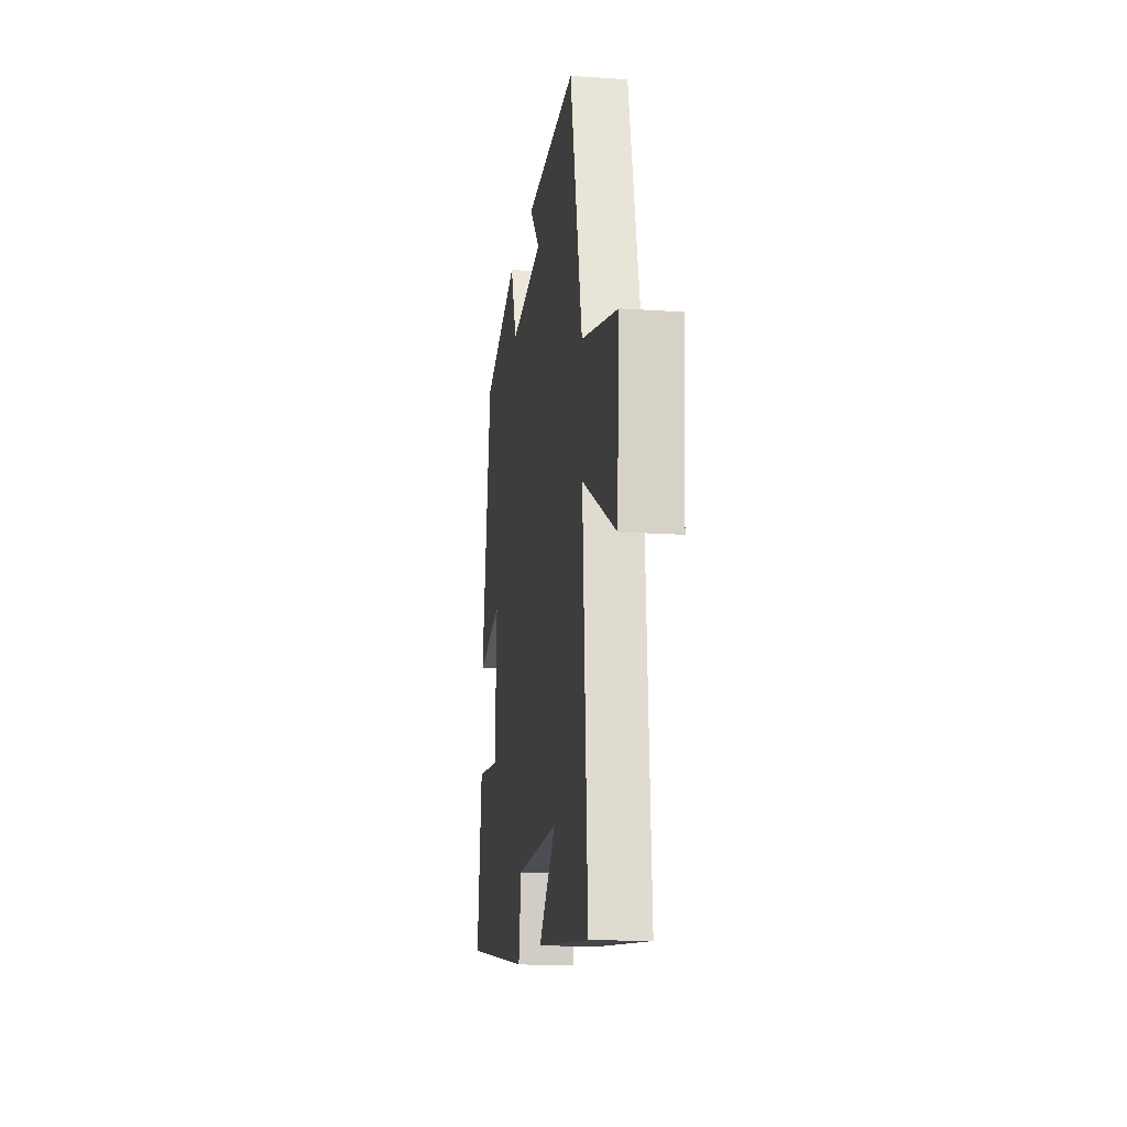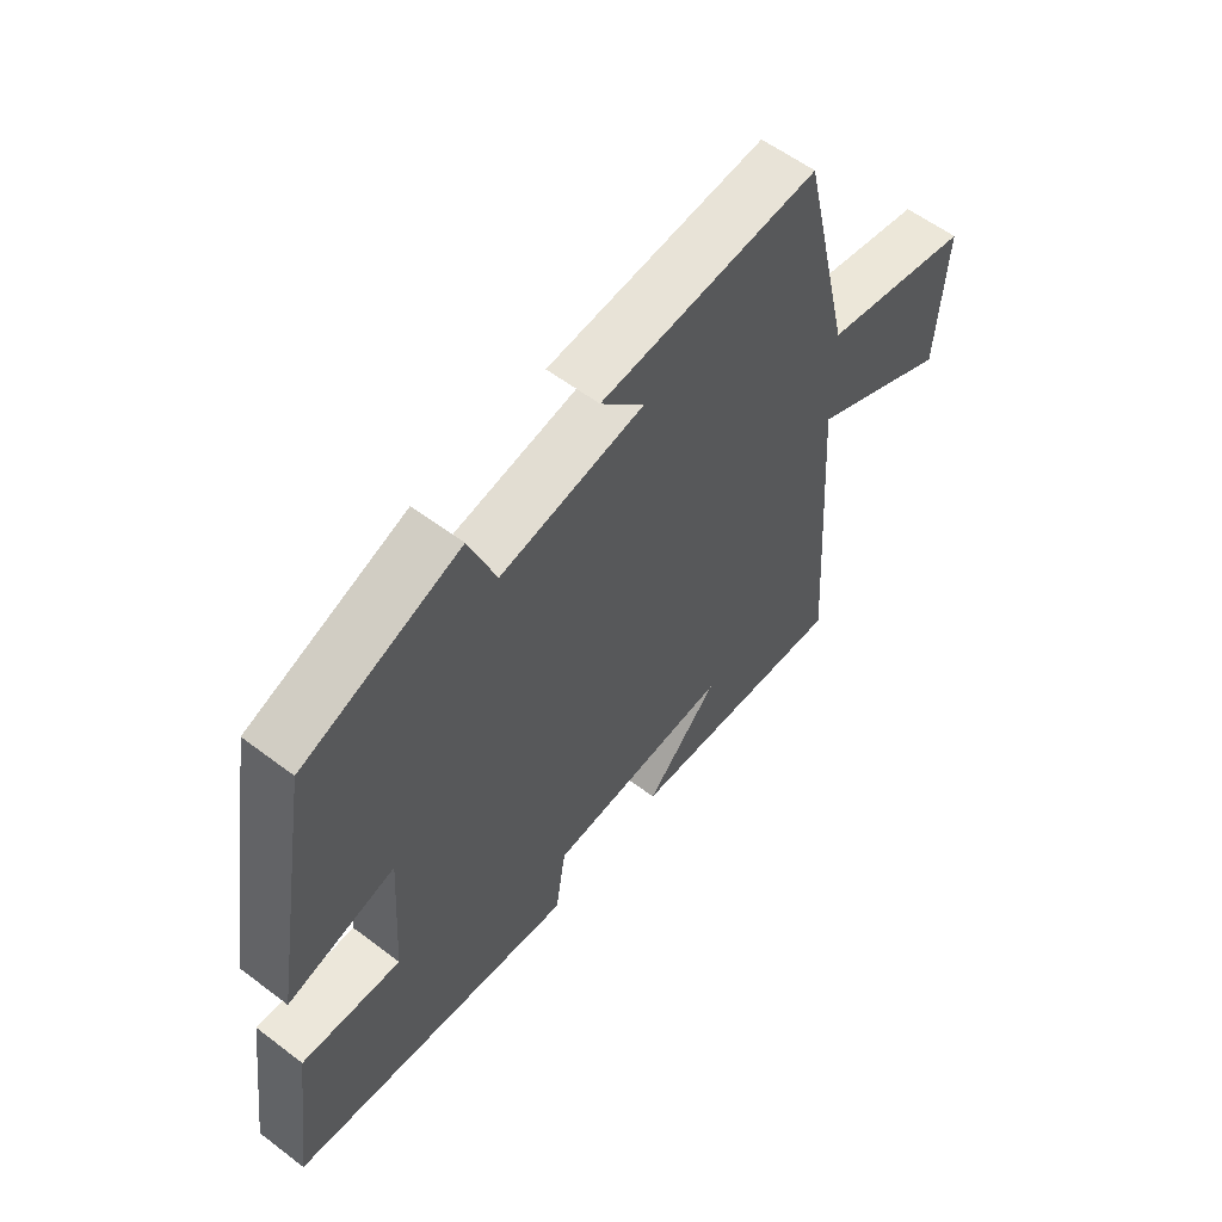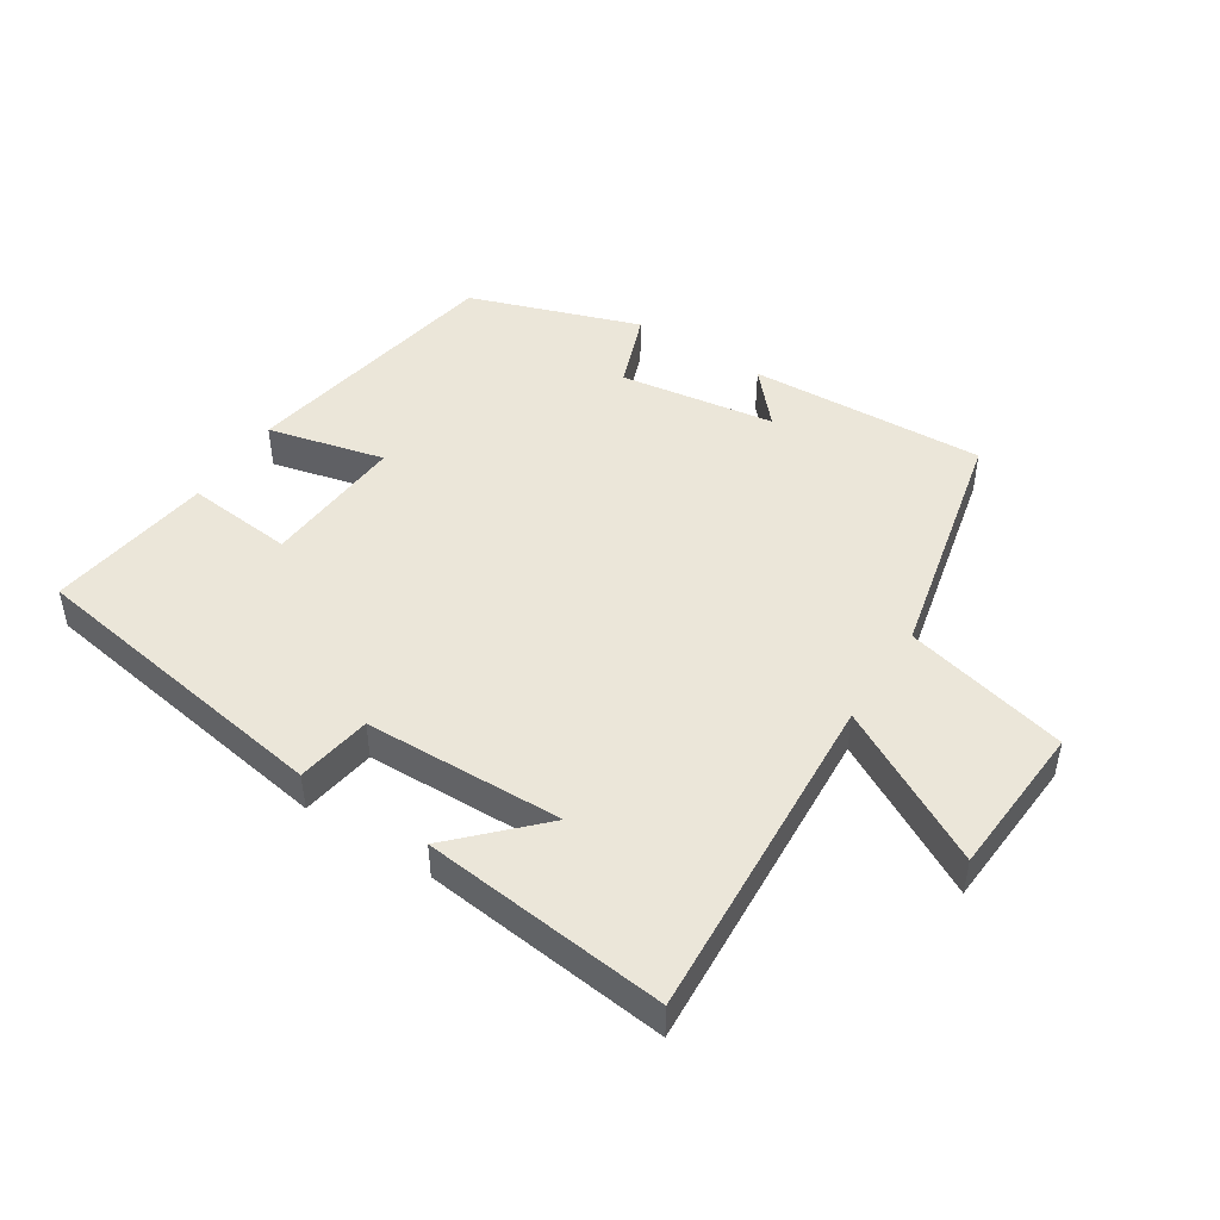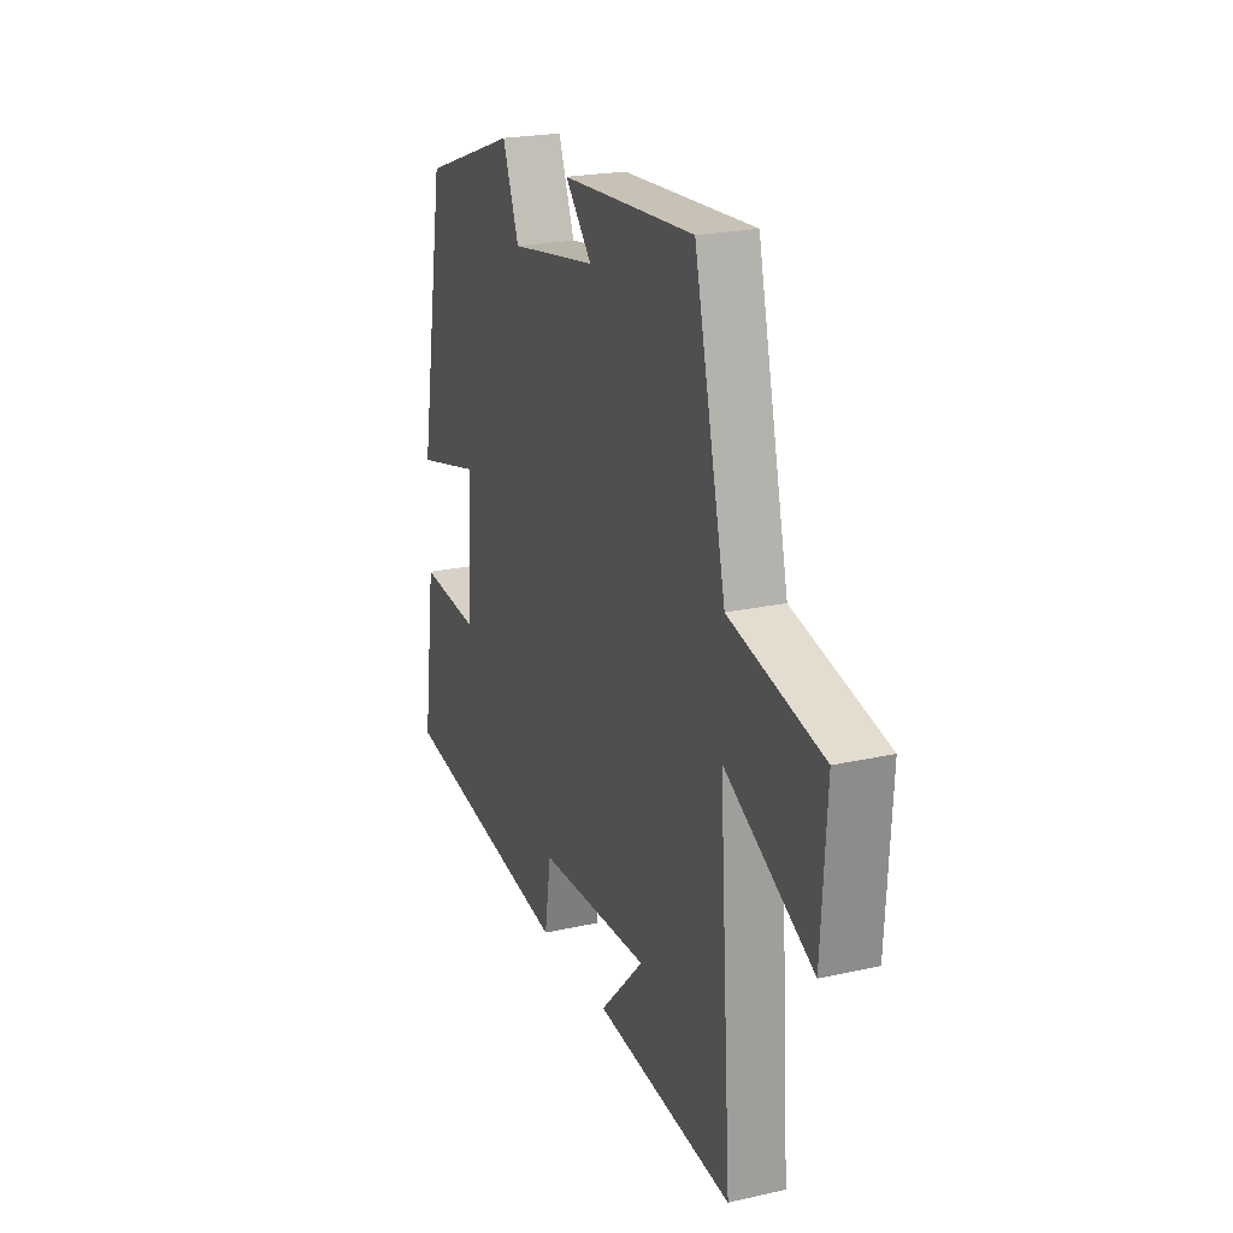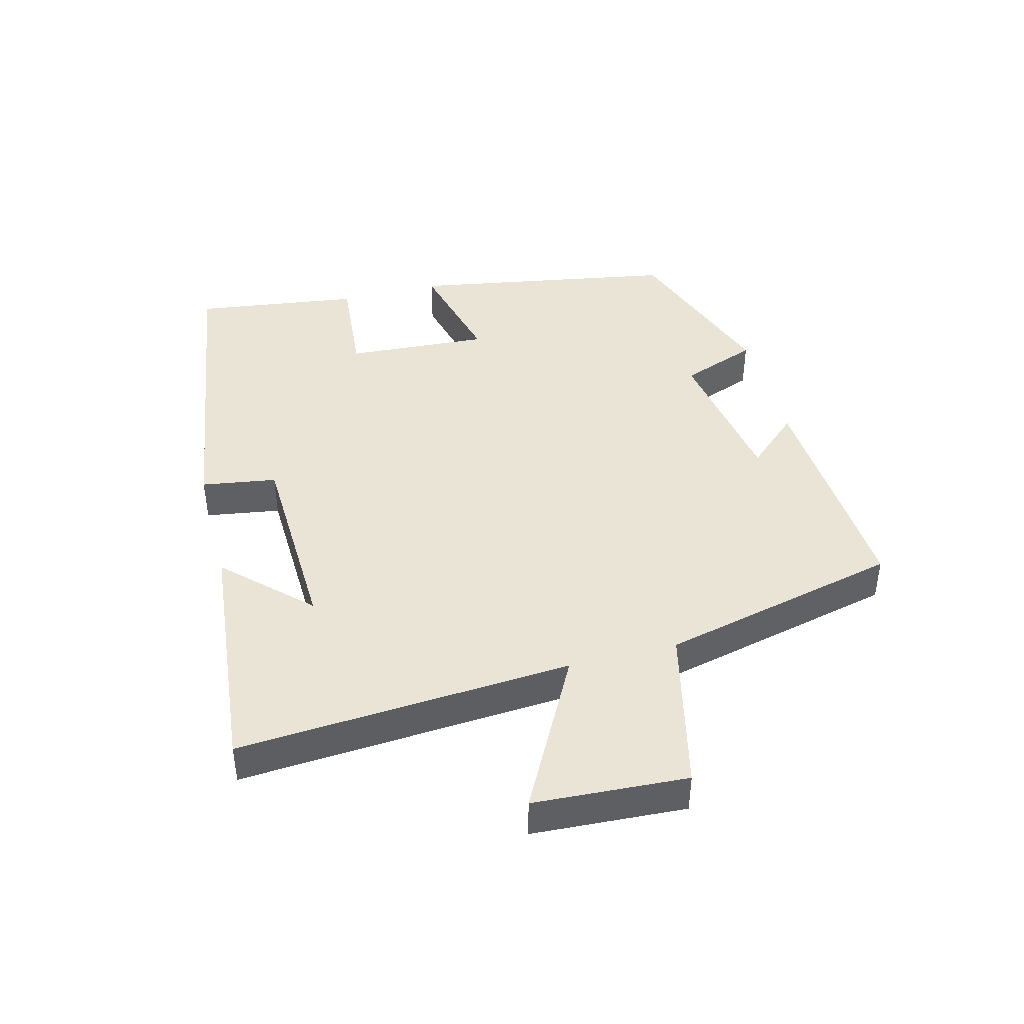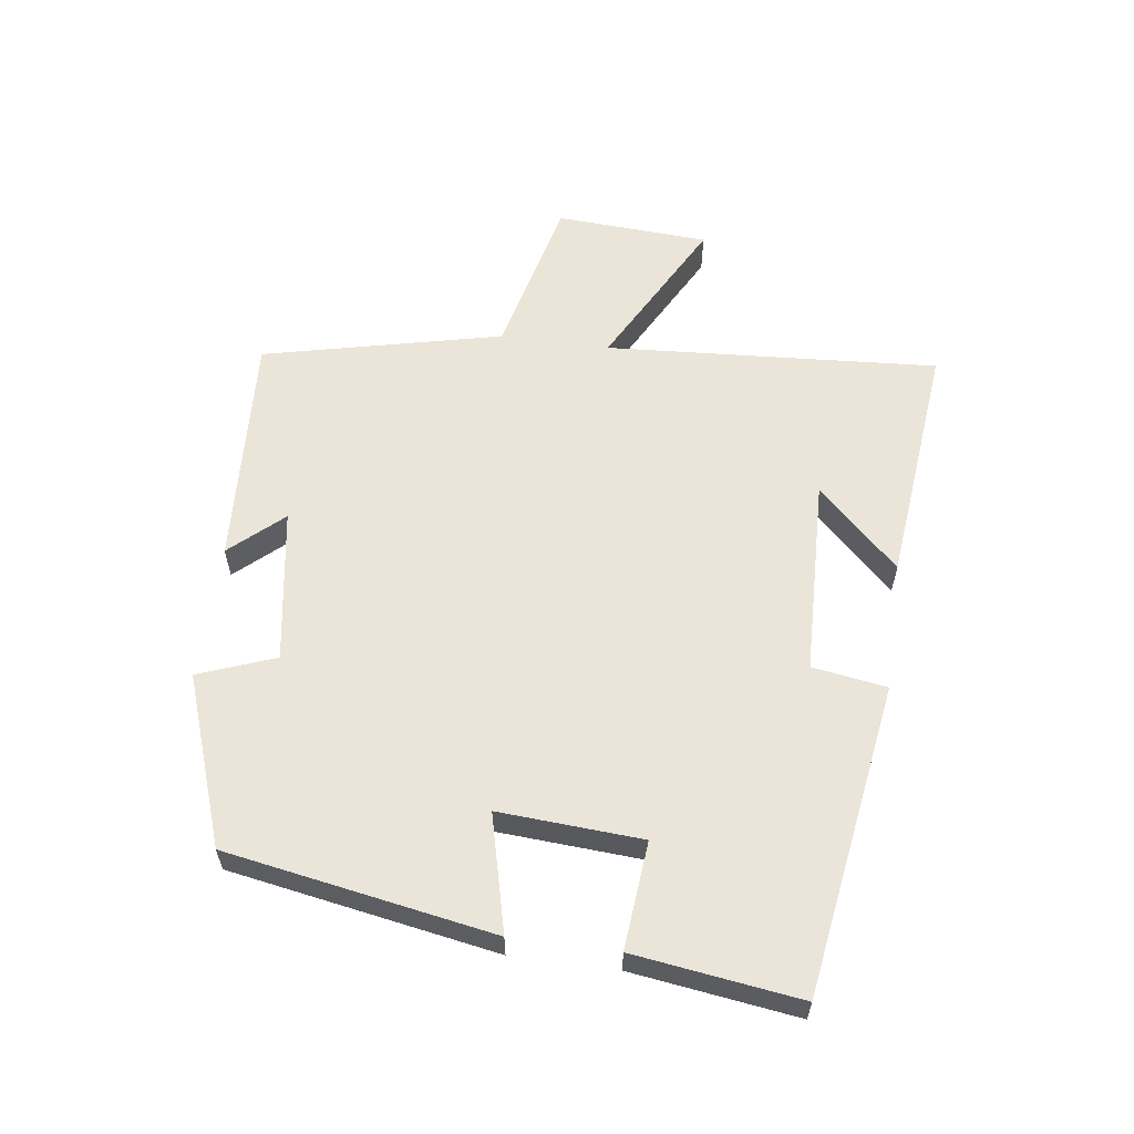
<metadata>
{"format":"obj","ext":"obj","renderer":"f3d","projection":"perspective","resolution":1024,"background":"white","views":[{"elev":-15.4,"azim":-98.2,"up":"+Z"},{"elev":58.2,"azim":128.1,"up":"+Z"},{"elev":47.1,"azim":-146.9,"up":"+Y"},{"elev":22.2,"azim":-111.4,"up":"+Z"},{"elev":42.7,"azim":-104.6,"up":"+Y"},{"elev":59.0,"azim":97.8,"up":"+Y"}]}
</metadata>
<code>
v 0.428 0.07 0.407
v 0.5 0.07 -0.007
v 0.319 0.07 0.038
v 0.333 0.07 -0.184
v 0.5 0.07 -0.169
v 0.535 0.07 -0.426
v 0.049 0.07 -0.5
v 0.031 0.07 -0.384
v -0.277 0.07 -0.374
v -0.155 0.07 -0.5
v -0.535 0.07 -0.539
v -0.5 0.07 -0.021
v -0.74 0.07 -0.149
v -0.754 0.07 0.089
v -0.5 0.07 0.149
v -0.413 0.07 0.521
v -0.047 0.07 0.5
v -0.12 0.07 0.419
v 0.12 0.07 0.381
v 0.165 0.07 0.5
v 0.428 0 0.407
v 0.5 0 -0.007
v 0.319 0 0.038
v 0.333 0 -0.184
v 0.5 0 -0.169
v 0.535 0 -0.426
v 0.049 0 -0.5
v 0.031 0 -0.384
v -0.277 0 -0.374
v -0.155 0 -0.5
v -0.535 0 -0.539
v -0.5 0 -0.021
v -0.74 0 -0.149
v -0.754 0 0.089
v -0.5 0 0.149
v -0.413 0 0.521
v -0.047 0 0.5
v -0.12 0 0.419
v 0.12 0 0.381
v 0.165 0 0.5
f 1 2 3
f 20 1 3
f 19 20 3
f 18 19 3 4
f 15 16 17 18
f 15 18 4
f 12 13 14 15
f 12 15 4
f 9 10 11
f 9 11 12
f 8 9 12 4
f 6 7 8
f 5 6 8
f 4 5 8
f 23 22 21
f 23 21 40
f 23 40 39
f 24 23 39 38
f 38 37 36 35
f 24 38 35
f 35 34 33 32
f 24 35 32
f 31 30 29
f 32 31 29
f 24 32 29 28
f 28 27 26
f 28 26 25
f 28 25 24
f 1 21 22 2
f 2 22 23 3
f 3 23 24 4
f 4 24 25 5
f 5 25 26 6
f 6 26 27 7
f 7 27 28 8
f 8 28 29 9
f 9 29 30 10
f 10 30 31 11
f 11 31 32 12
f 12 32 33 13
f 13 33 34 14
f 14 34 35 15
f 15 35 36 16
f 16 36 37 17
f 17 37 38 18
f 18 38 39 19
f 19 39 40 20
f 20 40 21 1

</code>
